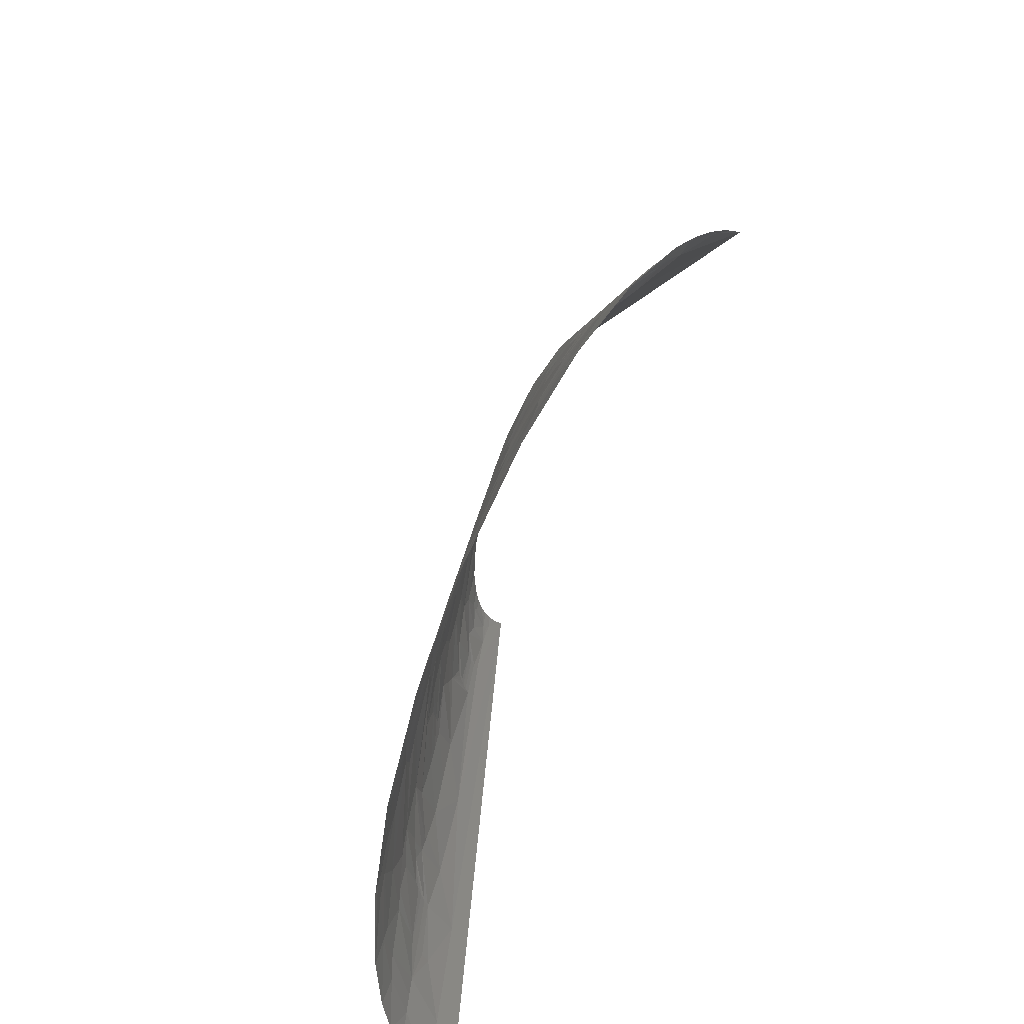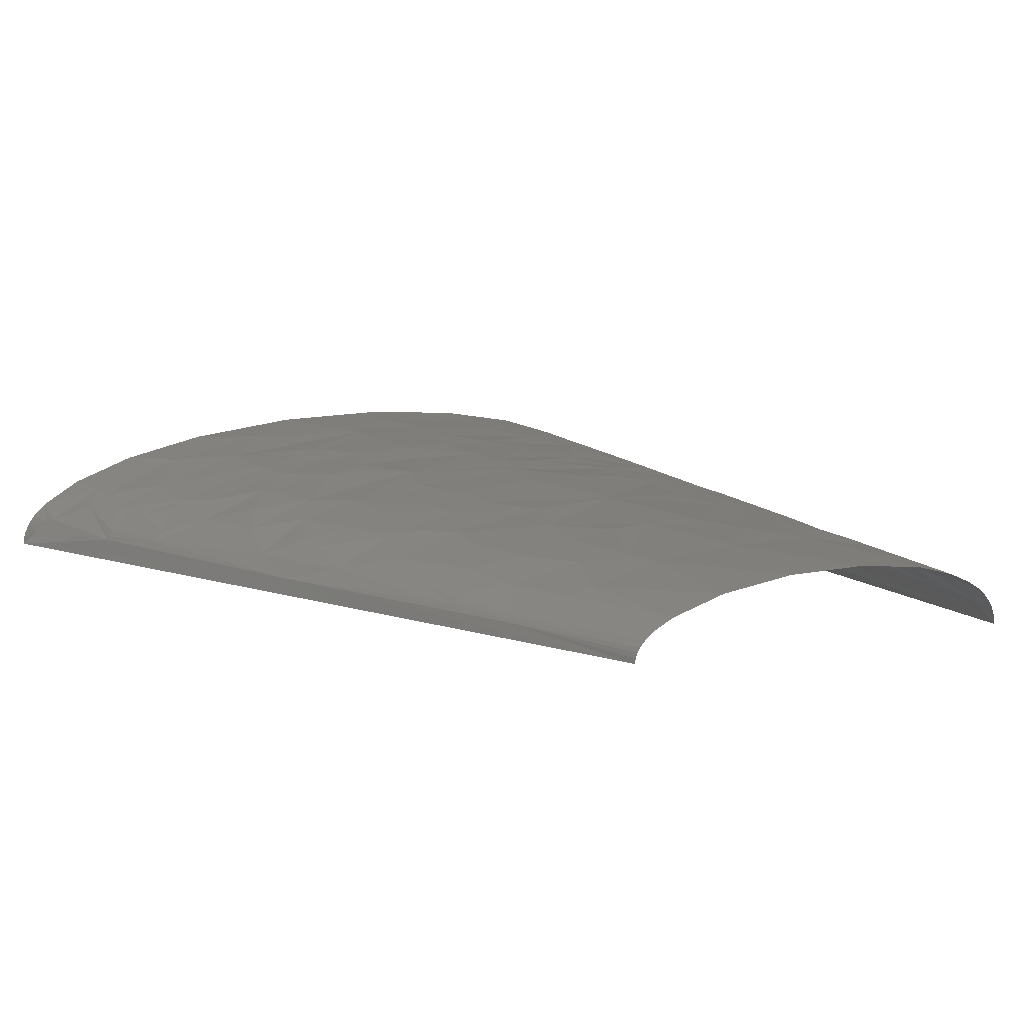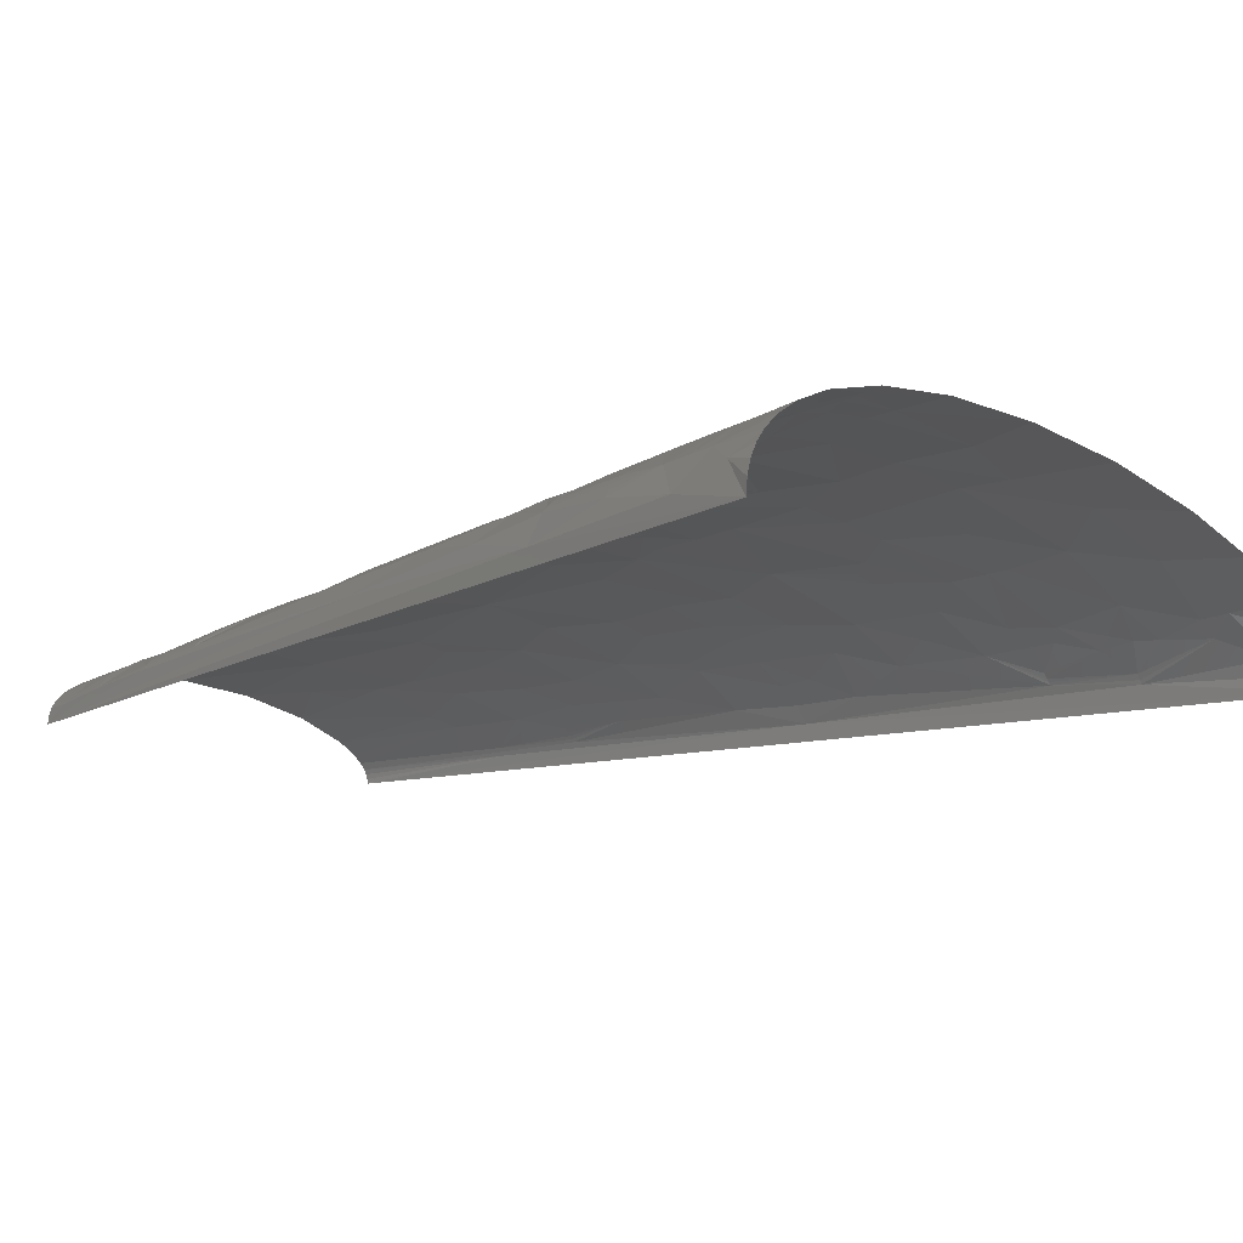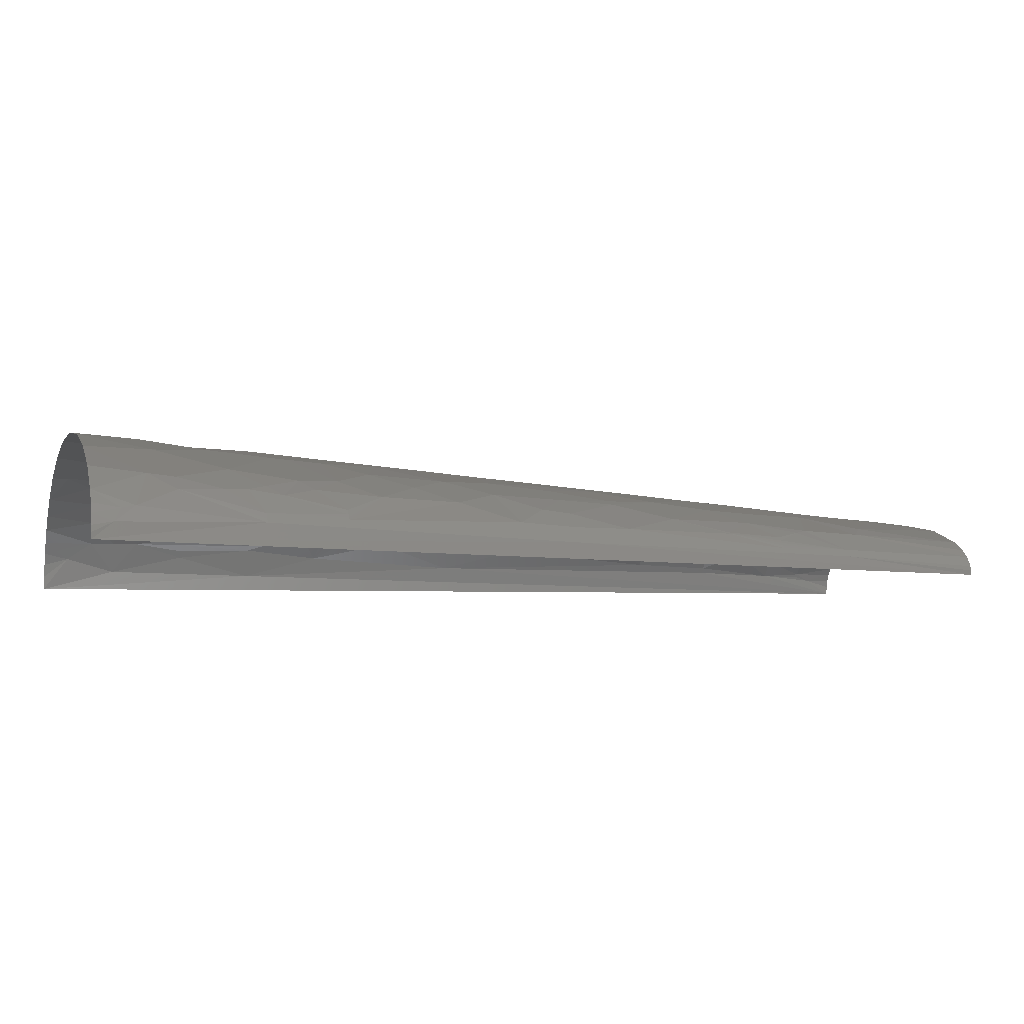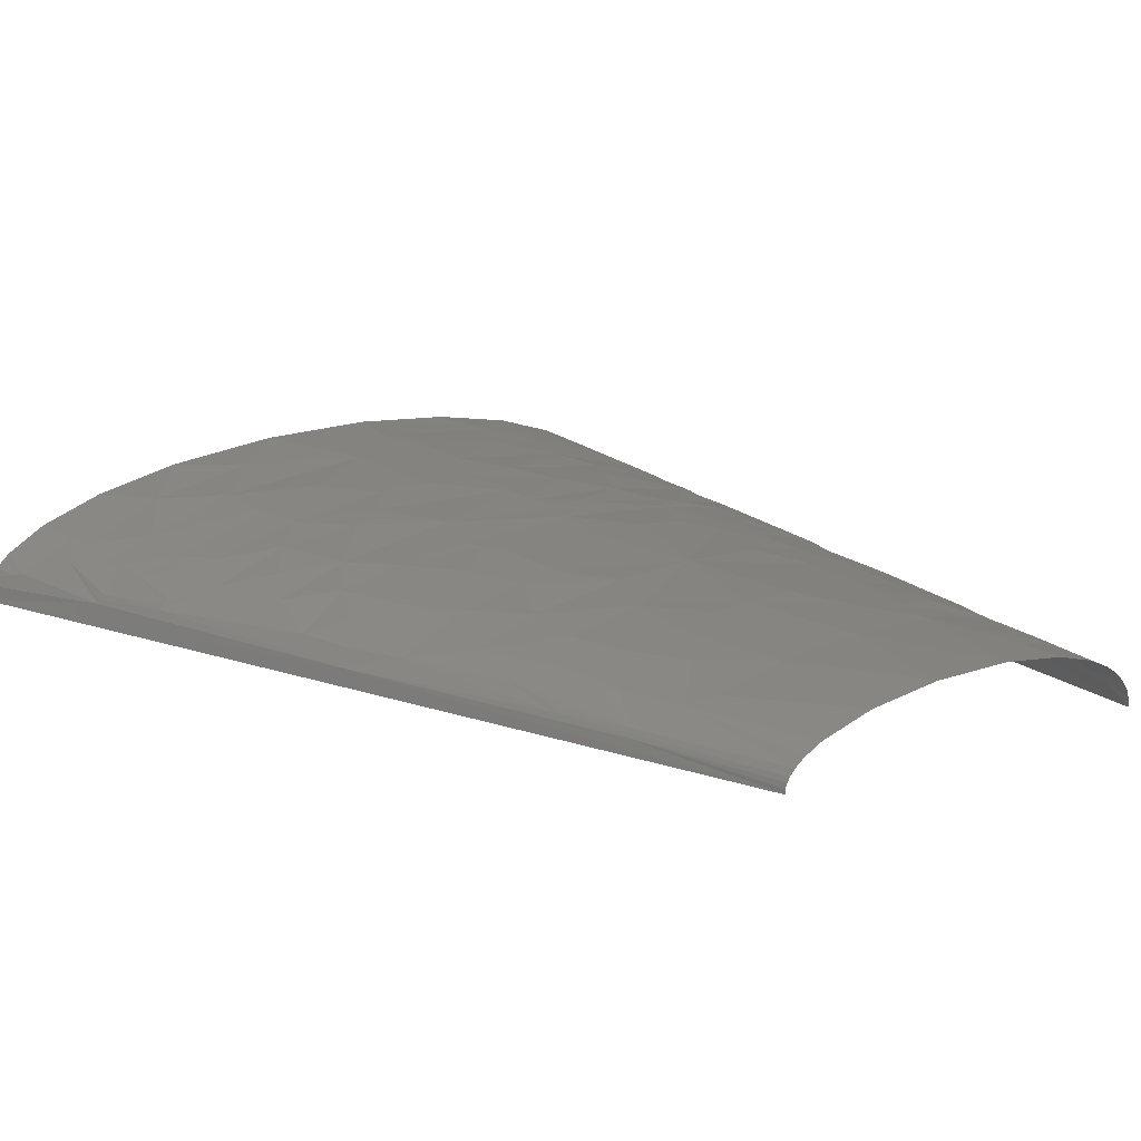
<metadata>
{"format":"stl","ext":"stl","renderer":"f3d","projection":"perspective","resolution":1024,"background":"white","views":[{"elev":-74.9,"azim":72.7,"up":"+Y"},{"elev":7.7,"azim":151.7,"up":"+Z"},{"elev":-14.0,"azim":-47.9,"up":"+Z"},{"elev":-5.1,"azim":75.4,"up":"+Z"},{"elev":14.0,"azim":144.0,"up":"+Z"}]}
</metadata>
<code>
# stl→obj: 258 verts, 474 faces
v -66.04 72.46 14.31
v -71.71 48.31 11.63
v -70.11 48.31 13.88
v -68.24 48.31 16.02
v -64.62 72.46 15.81
v -66.08 48.31 18.05
v -63.06 72.46 17.25
v -61.35 72.46 18.64
v -45.56 241.5 7.507
v -59.23 144.9 8.558
v -47.17 217.4 10.22
v -40.88 289.9 0
v 138.7 72.46 9.453
v 138 72.46 10.26
v 145.9 48.31 9.344
v 139.5 72.46 8.64
v 147.1 48.31 7.788
v 147.9 48.31 6.639
v -44.37 241.5 9.137
v -42.94 241.5 10.67
v -46 217.4 11.45
v -44.7 217.4 12.62
v -41.29 241.5 12.12
v -43.26 217.4 13.73
v 121.3 144.9 4.96
v 163.5 0 0
v 81.75 289.9 0
v 92.23 241.5 6.579
v 96.95 217.4 8.746
v 97.93 217.4 7.904
v 98.83 217.4 7.042
v 99.62 217.4 6.172
v 93.19 241.5 5.503
v 78.61 289.9 6.082
v 80.23 289.9 4.253
v 93.98 241.5 4.409
v 81.07 289.9 2.859
v 81.58 289.9 1.433
v -53.72 16.1 28.71
v -64.31 0 25.14
v -53.69 0 30.16
v -53.69 24.15 28
v -61.21 24.15 24.33
v -70.97 72.46 5.22
v -81.75 0 0
v -77.55 24.15 6.392
v -51.79 64.41 25.09
v -59.52 72.46 19.96
v -43.44 72.46 27.69
v -47.17 60.39 27.38
v -22.95 72.46 32.89
v -53.07 144.9 15.6
v -55.85 120.8 16.6
v 140.5 16.1 20.11
v 123.1 0 29.09
v 142.9 0 21.53
v 155.2 0 13.92
v -50.3 169.1 14.59
v 146.1 24.15 15.35
v 139.3 24.15 19.42
v 129.7 64.41 17.74
v 119.3 72.46 21.38
v 125 60.39 20.68
v -33.26 229.5 17.89
v -40.03 217.4 15.8
v -21.58 217.4 22.44
v -41.71 217.4 14.79
v 118.6 108.7 16.22
v 97.44 108.7 24.41
v 112.4 96.62 20.83
v -26.36 249.6 18.65
v 25.99 253.6 23.27
v 31.69 289.9 20.07
v 6.687 289.9 20.81
v 89.77 225.4 11.88
v 95.49 217.4 9.853
v 86.69 229.5 12.82
v 73.63 253.6 14.91
v 70.01 289.9 11.43
v 53.71 289.9 16.63
v 81.06 249.6 12.4
v 75.56 289.9 8.451
v -73.01 16.1 16.31
v -75.55 0 16.27
v -70.87 0 20.71
v -71.75 24.15 16.31
v -70.58 32.21 16.22
v -33.59 5.368 35.71
v -34.55 0 35.9
v -8.387 0 40.11
v -40.62 13.42 33.35
v -33.12 8.052 35.61
v -33.35 12.08 35.26
v -37.08 21.47 33.66
v -43.69 40.26 30.29
v -27.68 20.13 35.84
v -56.41 44.28 24.83
v -11.58 13.42 38.8
v 24.13 0 41.86
v -13.1 20.13 38.14
v -53.39 49.65 25.76
v -55.44 80.52 21.61
v -64.43 96.62 11.7
v -16.87 56.36 35.05
v -56.77 90.58 19.67
v -52.25 84.54 22.92
v -51.14 84.54 23.47
v -39.36 96.62 27.05
v -18.97 61.73 34.34
v 11.55 72.46 36.42
v -18.38 80.52 33.08
v -16.1 84.54 33.14
v 112.9 20.13 29.81
v 125.1 40.26 23.42
v 96.15 0 35.61
v 96.09 37.57 32.07
v -44.76 132.9 21.83
v -31.68 144.9 25.47
v -43.58 144.9 21.22
v -45.83 108.7 23.61
v -5.458 104.7 33.01
v -30 126.8 27.33
v -22.9 144.9 27.57
v -18.89 120.8 30.09
v -12.88 120.8 31
v 95.66 56.36 30.33
v -42.57 157 20.54
v 94.73 61.73 30.01
v 92.89 72.46 29.36
v 61.71 72.46 34.49
v 157.8 8.052 8.92
v 159.2 0 10.05
v 161.4 0 7.089
v -36.77 153 23.22
v -7.897 128.8 31.05
v 1.793 144.9 30.79
v -13.17 144.9 29.24
v 14.06 144.9 31.34
v -39.07 157 22.03
v 155.9 12.08 9.809
v 70.69 84.54 32.32
v 45.76 72.46 35.9
v 140.7 37.57 16.22
v 138 44.28 16.63
v 133.8 49.65 18.05
v 81.74 90.58 29.93
v 74.82 90.58 31.16
v -33.06 177.1 22.45
v 60.42 108.7 31.66
v 137 54.35 15.27
v 136.5 72.46 11.65
v 103.9 84.54 25.25
v -36.81 193.2 19.7
v -38.07 201.3 18.41
v 125.6 84.54 16.54
v 64.26 132.9 29.1
v 76.41 144.9 25.86
v 60.19 144.9 28.65
v 32.97 144.9 31.11
v -37.06 253.6 13.61
v -28.02 265.7 16.74
v -18 233.5 22
v -7.714 217.4 24.79
v -38.08 265.7 11.46
v 121.7 126.8 10.52
v 117.2 144.9 9.81
v -35.59 281.8 11.27
v -34.64 289.9 10.97
v -36.82 289.9 9.135
v -31.12 289.9 13.14
v -33.39 277.8 13.15
v -26.91 273.8 16.46
v -24.73 289.9 15.86
v -34.78 277.8 12.31
v 90.04 163 20.43
v 86.65 144.9 23.44
v 99.06 144.9 19.56
v -3.428 240.2 23.64
v 94.14 163 19.04
v 110.4 144.9 14.44
v 9.868 235.5 24.78
v 17.92 217.4 26.16
v 33.59 217.4 25.58
v 79.59 181.2 21.45
v 98.8 181.2 14.52
v -1.453 251.6 23.02
v -16.22 268.4 19.78
v -9.737 269.7 20.79
v -11.21 277.8 19.99
v -13.21 289.9 18.78
v 1.47 264.4 22.34
v 111.4 163 10.12
v 80.17 199.3 19.28
v 75.31 217.4 18.67
v 58.94 217.4 22.47
v 54.52 241.5 21.06
v 44.95 217.4 24.54
v 100.4 199.3 10.27
v 99.75 199.3 10.7
v 67.67 235.5 18.8
v 52.34 253.6 20.35
v 41.68 271.7 20.42
v 53.07 265.7 19.1
v -78.1 8.052 10.83
v -81.42 0 4.499
v -80.24 0 8.707
v -78.26 0 12.63
v -64.7 16.1 23.12
v -25.21 38.92 34.93
v -4.5 37.57 37.84
v 26.96 18.79 40.51
v 60.53 0 40.4
v -56.62 98.63 18.82
v 51.94 25.05 39.12
v -56.52 102.7 18.4
v -56.32 108.7 17.79
v 79.82 18.79 36.65
v 47.82 37.57 38.43
v 21.39 55.02 37.88
v 29.8 72.46 36.57
v 47.15 49.2 37.59
v 28.53 95.28 34.92
v 15.43 114.1 33.57
v 27.9 106.7 34.1
v 160.7 6.039 4.989
v 162.9 0 3.817
v 163.3 0 1.91
v 25.73 118.8 33.25
v 28.27 127.5 32.57
v 66.33 126.8 29.31
v -17.39 161 27.42
v -7.539 155.7 29.19
v -11.91 161 28.26
v -1.258 179.8 28.1
v -22.82 205.3 23.07
v -7.776 204 25.74
v -7.801 197.3 26.21
v -42.58 265.7 6.526
v 59.19 163 27.24
v 71.08 163 25.22
v -41.05 281.8 4.905
v -40.65 289.9 2.565
v -39.87 289.9 4.939
v -38.58 289.9 7.127
v -41.07 277.8 6.058
v -40.36 277.8 7.185
v 50.23 181.2 26.9
v 111.6 135.9 15.34
v 56.97 199.3 24.43
v 89.54 208.3 14.72
v 21.55 37.57 39.13
v 6.042 89.91 34.93
v 72.79 52.78 34.74
v -18.01 178.5 26.04
v -23.28 195.3 23.72
v 24.78 180.5 28.75
v 105.8 122.3 19.96
v 87.85 124.5 25.28
f 1 2 3
f 1 3 4
f 5 1 4
f 5 4 6
f 7 5 6
f 8 7 6
f 9 10 11
f 9 12 10
f 13 14 15
f 16 15 17
f 16 17 18
f 16 13 15
f 19 9 11
f 20 21 22
f 20 11 21
f 20 19 11
f 23 20 22
f 23 22 24
f 25 26 27
f 25 18 26
f 25 16 18
f 28 29 30
f 28 30 31
f 28 31 32
f 33 34 28
f 33 35 34
f 33 28 32
f 36 35 33
f 36 37 35
f 36 38 37
f 36 27 38
f 36 32 25
f 36 33 32
f 36 25 27
f 39 40 41
f 42 43 39
f 44 12 45
f 44 46 2
f 44 45 46
f 44 2 1
f 44 10 12
f 47 8 6
f 47 48 8
f 49 48 47
f 49 47 50
f 49 50 51
f 52 10 53
f 54 55 56
f 54 56 57
f 58 11 10
f 58 10 52
f 59 60 54
f 59 17 15
f 59 18 17
f 61 62 63
f 64 23 24
f 64 65 66
f 64 24 67
f 64 67 65
f 68 69 70
f 71 23 64
f 72 73 74
f 75 76 29
f 75 29 28
f 77 75 28
f 78 79 80
f 81 28 34
f 81 82 79
f 81 34 82
f 81 77 28
f 81 79 78
f 83 84 85
f 86 46 83
f 87 2 46
f 87 3 2
f 87 86 43
f 87 46 86
f 87 6 4
f 87 4 3
f 88 41 89
f 88 89 90
f 91 41 88
f 91 39 41
f 91 88 92
f 93 91 92
f 94 39 91
f 94 42 39
f 94 95 42
f 94 91 93
f 96 94 93
f 97 6 87
f 97 43 42
f 97 87 43
f 97 42 95
f 98 90 99
f 98 88 90
f 98 92 88
f 98 93 92
f 98 96 93
f 100 96 98
f 101 47 6
f 101 6 97
f 101 95 50
f 101 50 47
f 101 97 95
f 102 5 7
f 102 48 49
f 102 7 8
f 102 8 48
f 103 44 1
f 103 10 44
f 103 53 10
f 104 50 95
f 105 5 102
f 105 1 5
f 105 103 1
f 105 102 106
f 107 108 105
f 107 105 106
f 107 49 108
f 107 106 102
f 107 102 49
f 109 50 104
f 109 110 51
f 109 104 110
f 109 51 50
f 111 51 110
f 111 108 49
f 111 49 51
f 112 111 110
f 112 108 111
f 113 60 114
f 113 115 55
f 113 55 54
f 113 54 60
f 116 113 114
f 117 118 119
f 117 52 53
f 117 119 52
f 117 53 120
f 121 108 112
f 122 123 118
f 122 117 120
f 122 118 117
f 124 120 108
f 124 122 120
f 124 108 121
f 125 124 121
f 126 114 63
f 126 116 114
f 127 58 52
f 127 52 119
f 128 126 63
f 128 62 129
f 128 63 62
f 128 129 130
f 131 57 132
f 131 132 133
f 134 119 118
f 134 118 123
f 134 127 119
f 135 136 137
f 135 123 122
f 135 122 124
f 135 124 125
f 135 138 136
f 135 137 123
f 139 127 134
f 140 18 59
f 140 59 54
f 140 54 57
f 140 57 131
f 141 142 130
f 141 130 129
f 143 60 59
f 143 114 60
f 143 59 15
f 144 114 143
f 144 143 15
f 145 63 114
f 145 114 144
f 146 147 141
f 146 141 129
f 148 127 139
f 148 58 127
f 149 141 147
f 149 147 146
f 149 146 69
f 150 61 63
f 150 151 61
f 150 63 145
f 150 144 15
f 150 145 144
f 150 14 151
f 150 15 14
f 152 129 62
f 152 146 129
f 152 69 146
f 152 70 69
f 153 58 148
f 154 66 65
f 154 22 21
f 154 21 11
f 154 24 22
f 154 58 153
f 154 67 24
f 154 11 58
f 154 65 67
f 155 13 16
f 155 70 152
f 155 68 70
f 155 61 151
f 155 62 61
f 155 16 68
f 155 151 14
f 155 152 62
f 155 14 13
f 156 157 158
f 156 158 159
f 160 20 23
f 160 19 20
f 160 23 71
f 160 71 161
f 162 64 66
f 162 66 163
f 162 71 64
f 164 160 161
f 165 68 16
f 165 25 166
f 165 16 25
f 167 168 169
f 167 170 168
f 171 161 172
f 171 173 170
f 171 174 164
f 171 170 167
f 171 167 174
f 171 172 173
f 171 164 161
f 175 176 177
f 178 71 162
f 178 162 163
f 179 177 180
f 179 175 177
f 181 182 183
f 181 163 182
f 181 178 163
f 181 183 72
f 184 175 179
f 184 179 185
f 186 181 72
f 186 178 181
f 186 71 178
f 187 172 161
f 187 71 186
f 187 161 71
f 188 187 186
f 189 190 173
f 189 74 190
f 189 173 172
f 189 172 187
f 189 187 188
f 191 189 188
f 191 72 74
f 191 186 72
f 191 74 189
f 191 188 186
f 192 180 166
f 192 166 25
f 192 179 180
f 192 185 179
f 192 25 32
f 193 184 185
f 193 194 195
f 196 183 197
f 196 197 195
f 196 72 183
f 198 76 199
f 198 29 76
f 198 30 29
f 198 31 30
f 198 32 31
f 198 199 185
f 198 192 32
f 198 185 192
f 200 195 194
f 200 196 195
f 200 194 77
f 200 77 81
f 200 81 78
f 201 196 200
f 201 72 196
f 201 200 78
f 202 80 73
f 202 73 72
f 202 72 201
f 203 80 202
f 203 78 80
f 203 201 78
f 203 202 201
f 204 45 205
f 204 205 206
f 204 206 207
f 204 84 83
f 204 207 84
f 204 46 45
f 204 83 46
f 208 85 40
f 208 40 39
f 208 83 85
f 208 86 83
f 208 43 86
f 208 39 43
f 209 100 210
f 209 104 95
f 209 210 104
f 209 95 94
f 209 94 96
f 209 96 100
f 211 210 100
f 211 99 212
f 211 98 99
f 211 100 98
f 213 105 108
f 213 103 105
f 213 108 120
f 214 211 212
f 215 103 213
f 215 213 120
f 216 53 103
f 216 103 215
f 216 215 120
f 216 120 53
f 217 212 115
f 217 115 113
f 217 113 116
f 217 214 212
f 218 217 116
f 218 214 217
f 219 104 210
f 219 220 110
f 219 142 220
f 219 110 104
f 221 142 219
f 221 130 142
f 222 141 149
f 222 220 142
f 222 142 141
f 223 125 121
f 223 135 125
f 224 222 149
f 224 223 121
f 225 133 226
f 225 226 227
f 225 227 26
f 225 18 140
f 225 131 133
f 225 140 131
f 225 26 18
f 228 223 224
f 228 224 149
f 229 149 230
f 229 156 159
f 229 230 156
f 229 135 223
f 229 223 228
f 229 159 138
f 229 138 135
f 229 228 149
f 231 134 123
f 231 139 134
f 231 123 137
f 231 148 139
f 232 137 136
f 232 136 138
f 232 231 137
f 233 231 232
f 234 233 232
f 235 66 154
f 235 163 66
f 236 235 237
f 236 182 163
f 236 163 235
f 236 237 182
f 238 12 9
f 238 9 19
f 238 19 160
f 238 160 164
f 239 159 158
f 240 158 157
f 240 176 175
f 240 157 176
f 240 175 184
f 240 239 158
f 241 12 238
f 241 242 12
f 241 243 242
f 241 244 243
f 241 238 245
f 246 244 241
f 246 169 244
f 246 164 174
f 246 174 167
f 246 167 169
f 246 238 164
f 246 241 245
f 246 245 238
f 247 240 184
f 247 239 240
f 248 180 177
f 248 165 166
f 248 166 180
f 249 184 193
f 249 197 183
f 249 195 197
f 249 247 184
f 249 193 195
f 250 199 76
f 250 193 185
f 250 76 75
f 250 185 199
f 250 75 77
f 250 77 194
f 250 194 193
f 251 214 218
f 251 218 221
f 251 221 219
f 251 210 211
f 251 211 214
f 251 219 210
f 252 112 110
f 252 222 224
f 252 220 222
f 252 224 121
f 252 110 220
f 252 121 112
f 253 218 116
f 253 221 218
f 253 130 221
f 253 126 128
f 253 116 126
f 253 128 130
f 254 231 233
f 254 233 234
f 254 234 237
f 254 148 231
f 255 237 235
f 255 154 153
f 255 148 254
f 255 235 154
f 255 254 237
f 255 153 148
f 256 234 232
f 256 183 182
f 256 159 239
f 256 232 138
f 256 138 159
f 256 237 234
f 256 182 237
f 256 239 247
f 256 249 183
f 256 247 249
f 257 248 177
f 257 68 165
f 257 69 68
f 257 165 248
f 258 230 149
f 258 156 230
f 258 176 157
f 258 257 177
f 258 149 69
f 258 177 176
f 258 157 156
f 258 69 257

</code>
